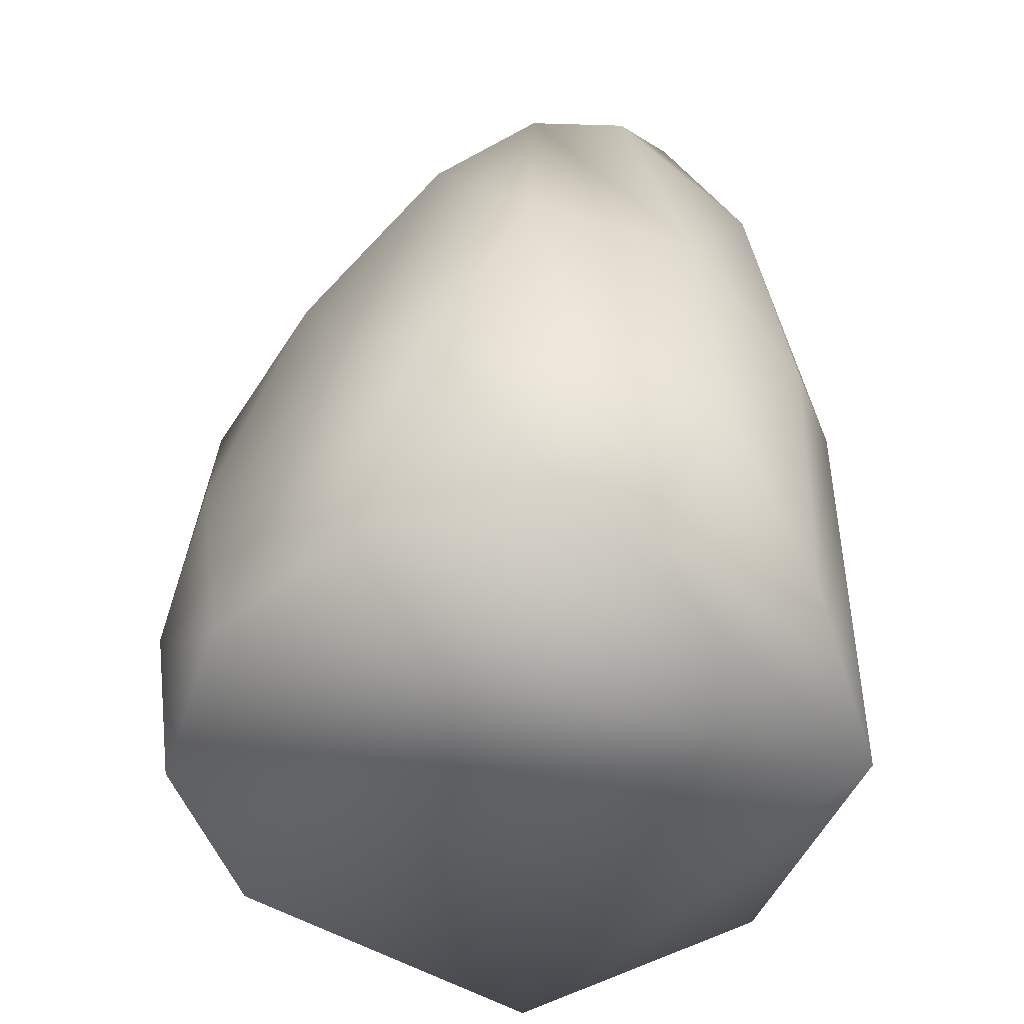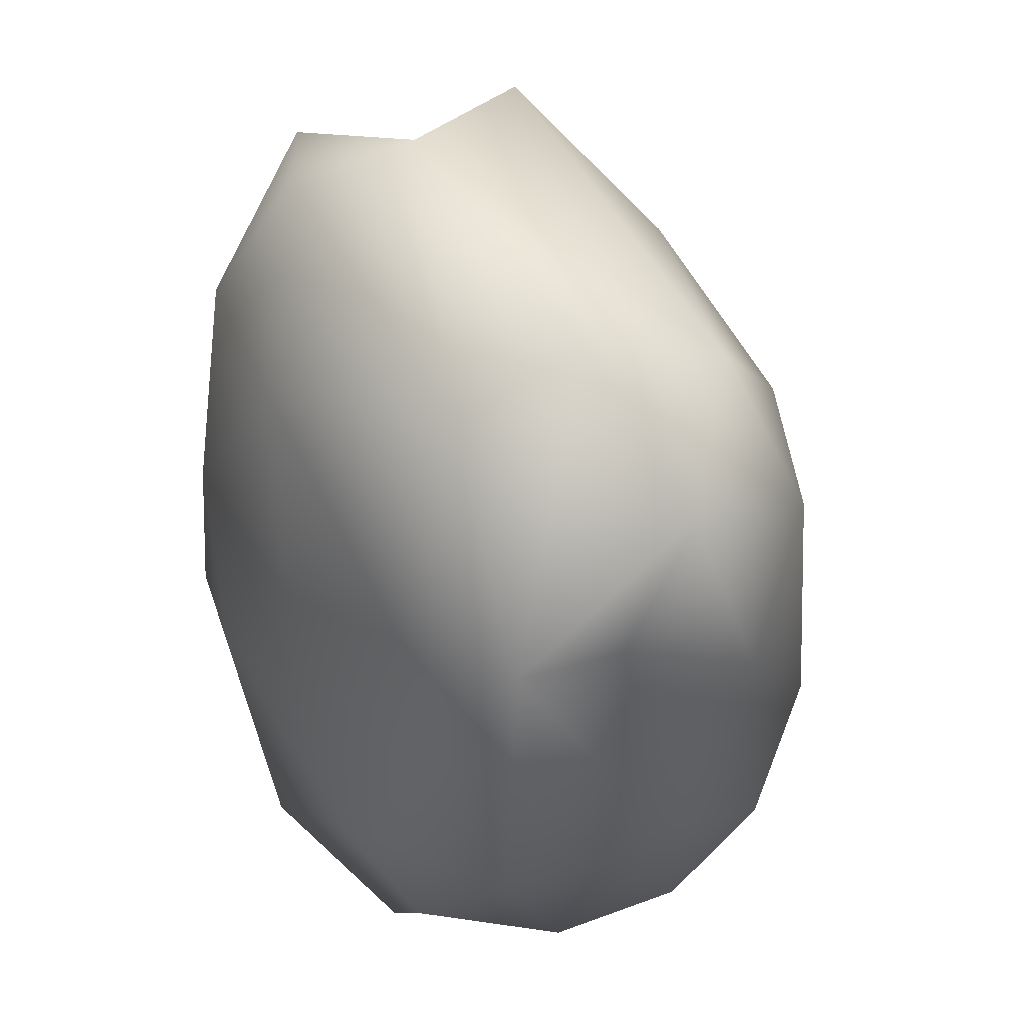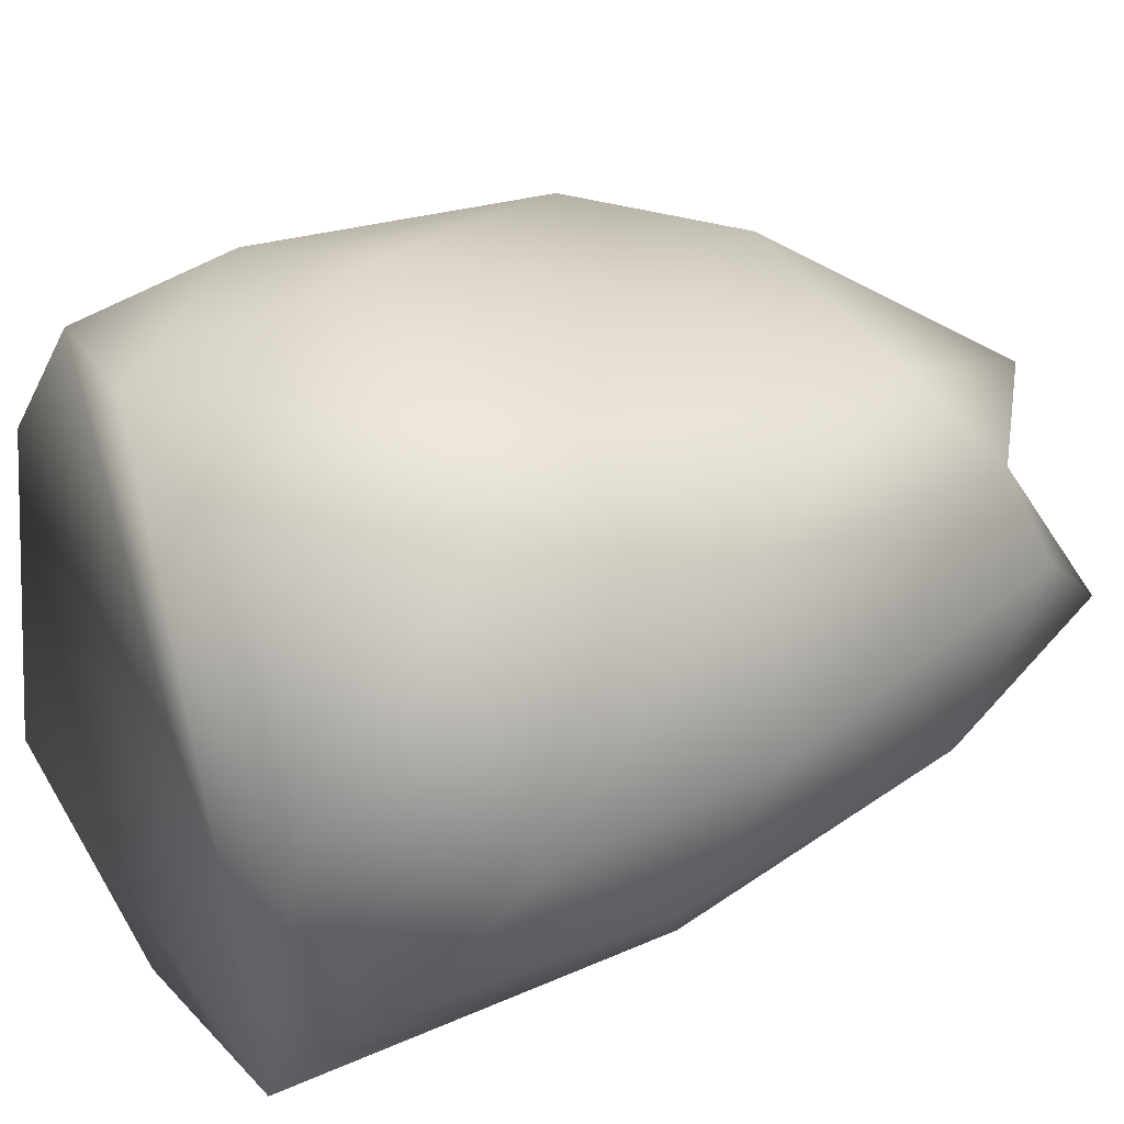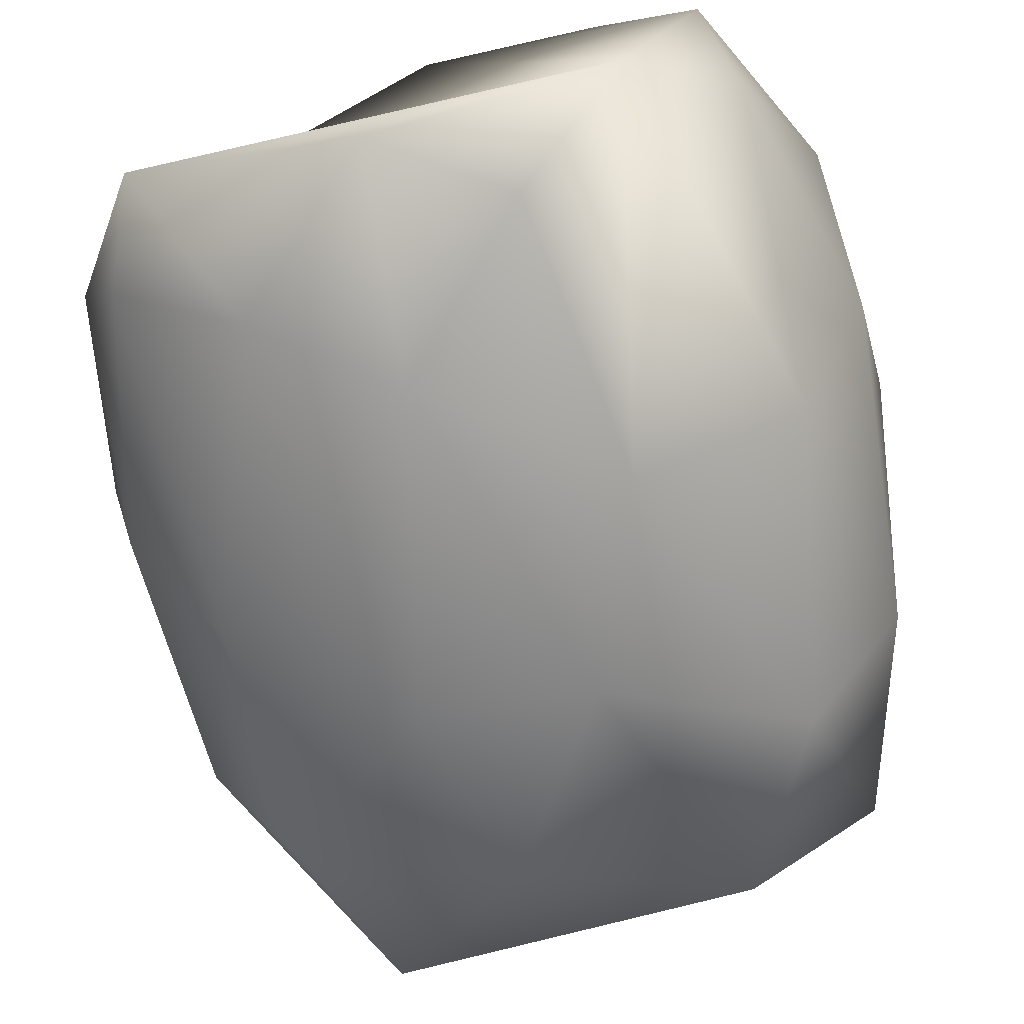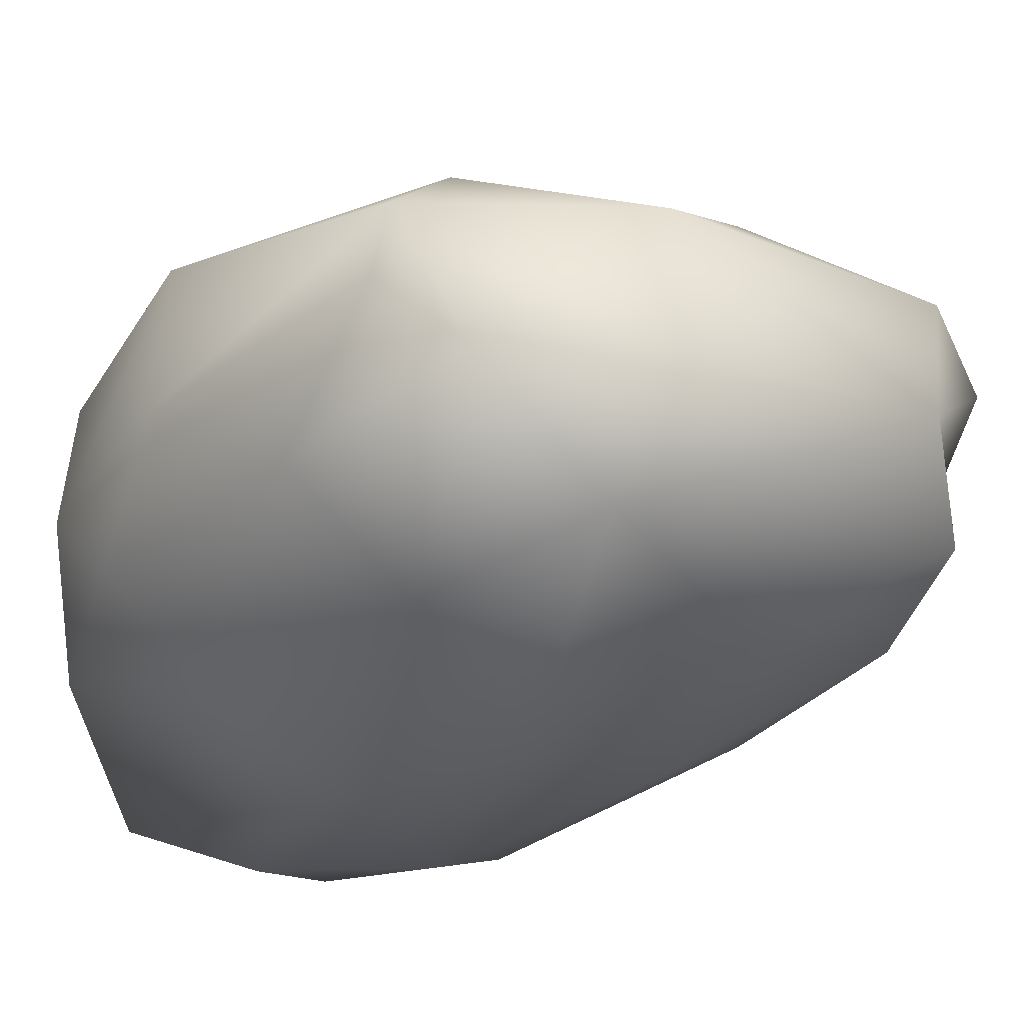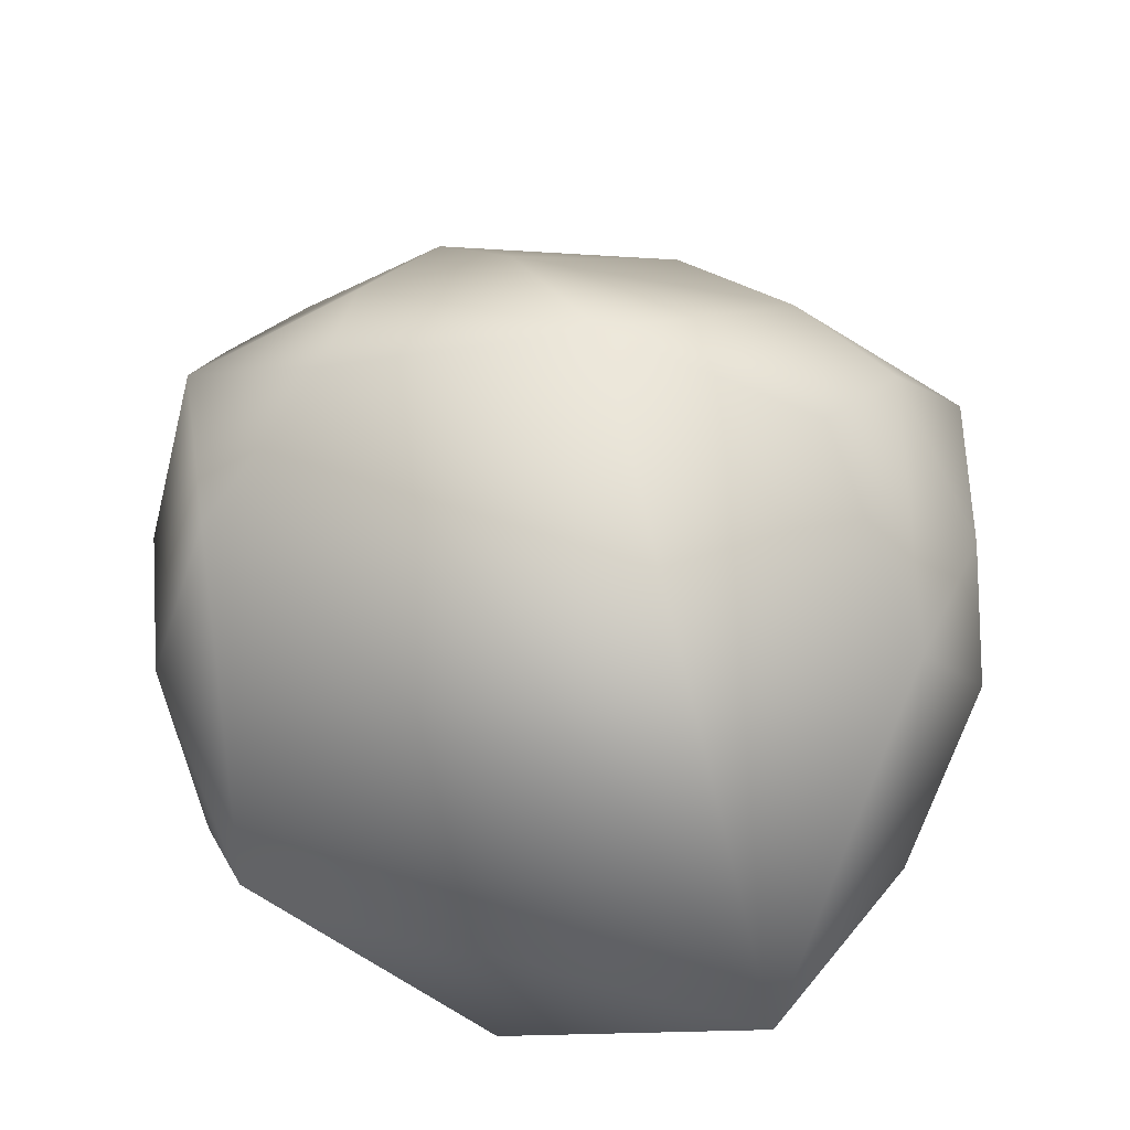
<metadata>
{"format":"obj","ext":"obj","renderer":"f3d","projection":"perspective","resolution":1024,"background":"white","views":[{"elev":-54.7,"azim":-122.0,"up":"+Z"},{"elev":58.8,"azim":-118.8,"up":"+Z"},{"elev":32.5,"azim":-125.0,"up":"+Y"},{"elev":-74.9,"azim":-167.1,"up":"+Y"},{"elev":-19.5,"azim":-33.3,"up":"+Y"},{"elev":-74.0,"azim":175.6,"up":"+Z"}]}
</metadata>
<code>
v -0.02336 0.02498 0.07333
v -0.03284 -0.002896 0.09252
v -0.04338 0.003484 0.04512
v -0.0398 0.02237 0.04193
v -0.04187 -0.01037 0.03302
v -0.03305 -0.02165 0.03969
v -0.03929 -0.00831 0.06838
v -0.0173 -0.01593 0.0932
v -0.02725 -0.02162 0.07336
v -0.03728 0.007233 0.08156
v -0.03322 0.01748 0.07819
v -0.02029 0.03351 0.03185
v -0.009501 0.03379 0.05266
v -0.01445 -0.03299 0.04011
v -0.03212 0.007911 0.000201
v -0.04115 -0.000299 0.01759
v -0.03861 0.01453 0.01633
v -0.02991 0.02918 0.02137
v -0.03388 -0.01576 0.007029
v -0.02213 -0.03032 1.5e-05
v -0.02102 0.02888 0.001305
v -0.006253 -0.03209 0.06133
v -0.01347 0.01398 0.09789
v 0.006972 -0.02284 0.08287
v 0.005041 -0.03596 0.02552
v 0.008897 0.02507 0.08034
v 0.008213 0.03562 0.03547
v 0.01243 -0.03101 0.06048
v 0.01636 0.03209 0.06002
v 0.02334 0.01384 0.09506
v 0.02096 0.000335 0.09694
v 0.02335 -0.01333 0.09561
v 0.0395 -0.004967 0.07101
v 0.03925 0.01885 0.0576
v 0.03972 -0.01465 0.03986
v 0.03021 -0.01854 0.07688
v 0.0315 0.02195 0.07148
v 0.02272 0.0328 0.02658
v 0.0291 -0.01974 0.000878
v 0.03354 -0.01918 0.01261
v 0.03474 0.01335 0.006487
v 0.03956 -0.003908 0.01442
v 0.0195 -0.03182 0.01676
v 0.00397 -0.03366 0.001316
v 0.03119 -0.02304 0.04945
v 0.04346 0.002806 0.03778
v 0.03974 0.02184 0.03131
v 0.03497 0.008308 0.08824
v 0.02483 0.02861 0.008384
v -0.000331 0.03538 0.001728
v -0.0127 -0.001504 0.09863
v -0.009851 -0.03533 0.009622
f 11 51 23
f 2 8 51
f 10 2 11
f 8 2 9
f 5 6 7
f 6 9 7
f 14 22 9
f 14 6 20
f 19 20 6
f 19 15 20
f 4 16 3
f 18 17 4
f 21 15 18
f 16 4 17
f 19 5 16
f 15 19 16
f 15 16 17
f 15 17 18
f 9 22 8
f 1 23 26
f 8 22 24
f 29 13 26
f 21 50 15
f 50 18 12
f 50 12 27
f 12 13 27
f 44 25 52
f 14 25 22
f 22 25 28
f 51 8 31
f 23 51 31
f 23 31 30
f 13 29 27
f 31 8 32
f 43 28 25
f 26 30 37
f 33 32 36
f 48 31 33
f 41 49 47
f 34 46 47
f 35 33 45
f 40 35 45
f 28 45 36
f 43 45 28
f 39 43 44
f 49 38 47
f 29 37 34
f 37 30 48
f 39 40 43
f 20 41 39
f 41 42 39
f 39 42 40
f 20 49 41
f 38 29 47
f 47 29 34
f 50 49 20
f 44 20 39
f 38 27 29
f 43 40 45
f 42 35 40
f 45 33 36
f 46 33 35
f 42 46 35
f 47 42 41
f 42 47 46
f 37 48 34
f 34 33 46
f 34 48 33
f 31 32 33
f 30 31 48
f 32 24 36
f 29 26 37
f 24 28 36
f 44 43 25
f 50 38 49
f 50 27 38
f 24 32 8
f 26 23 30
f 50 20 15
f 52 25 14
f 24 22 28
f 13 1 26
f 20 44 52
f 20 52 14
f 21 18 50
f 6 14 9
f 1 13 12
f 4 1 12
f 18 4 12
f 1 4 11
f 11 3 10
f 11 4 3
f 6 5 19
f 16 5 3
f 3 5 7
f 3 7 10
f 10 7 2
f 7 9 2
f 11 2 51
f 11 23 1

</code>
